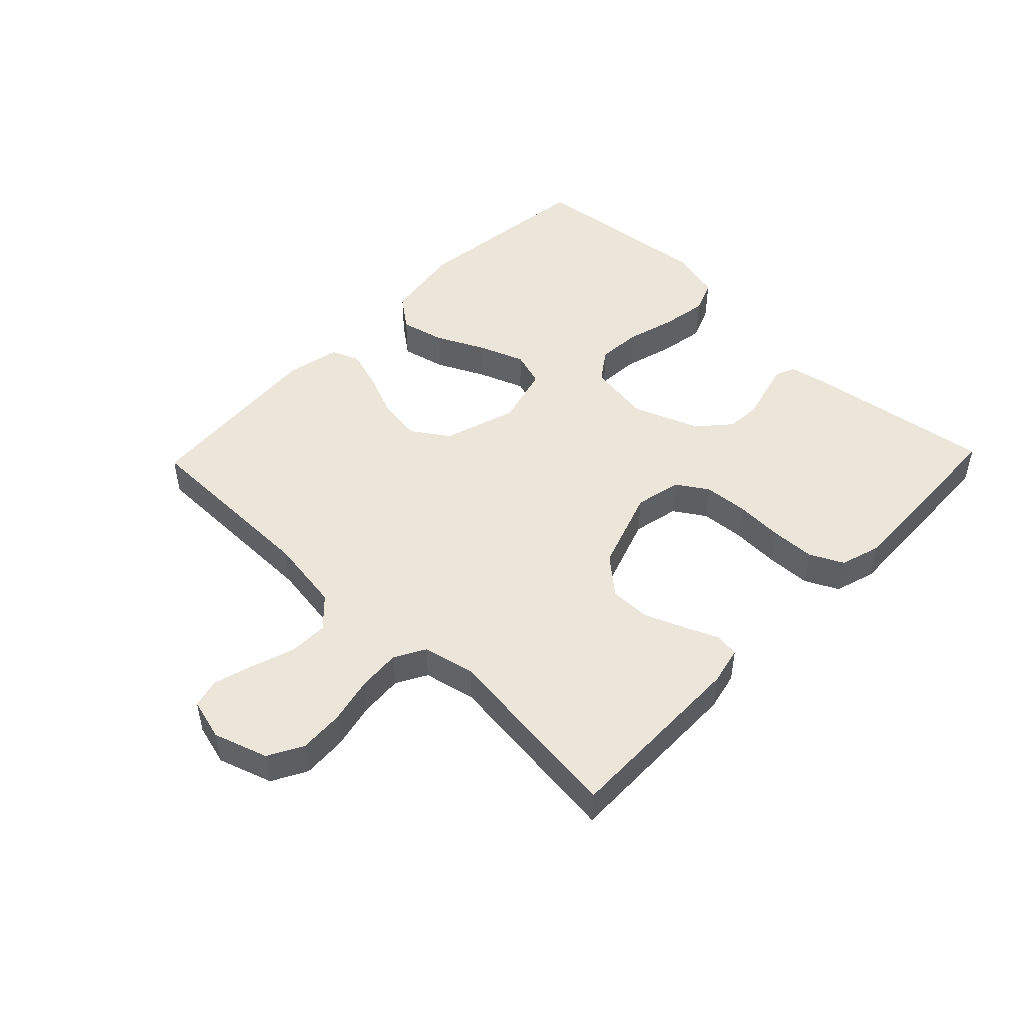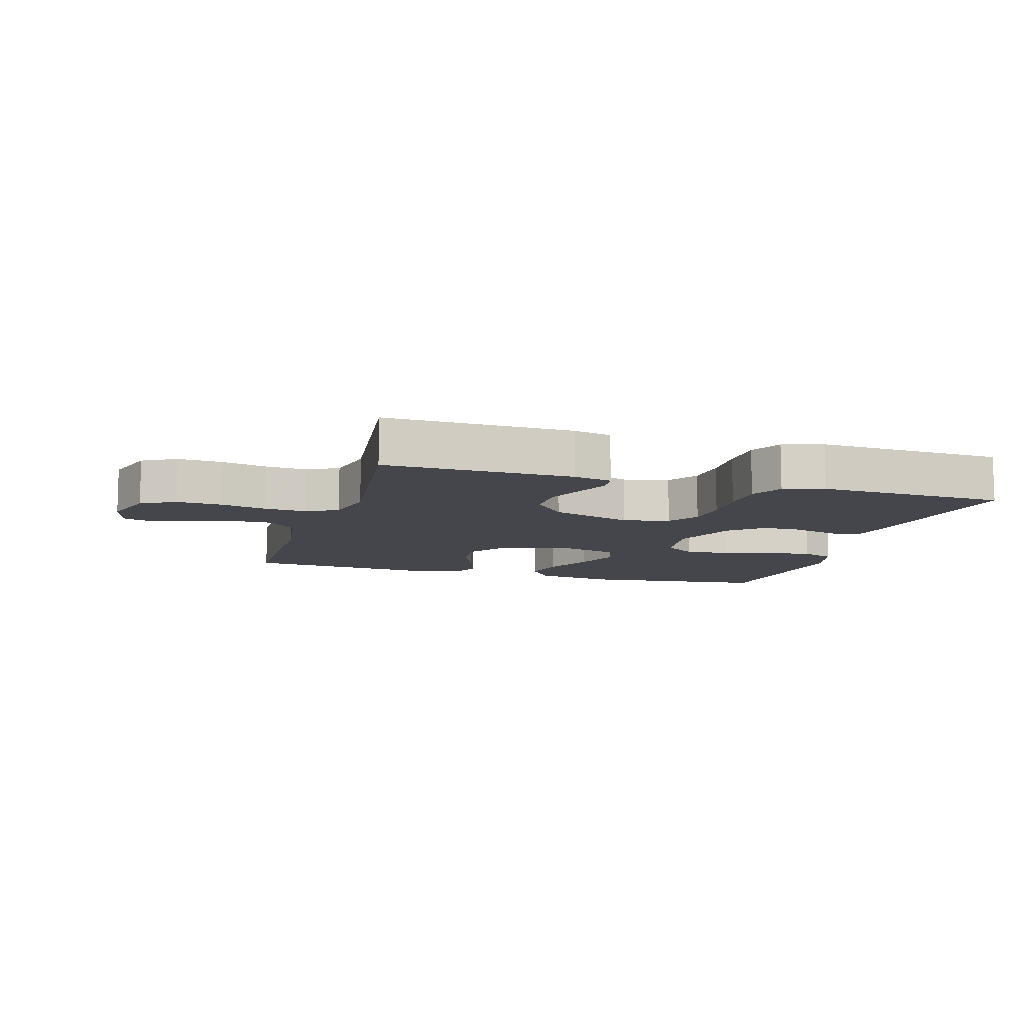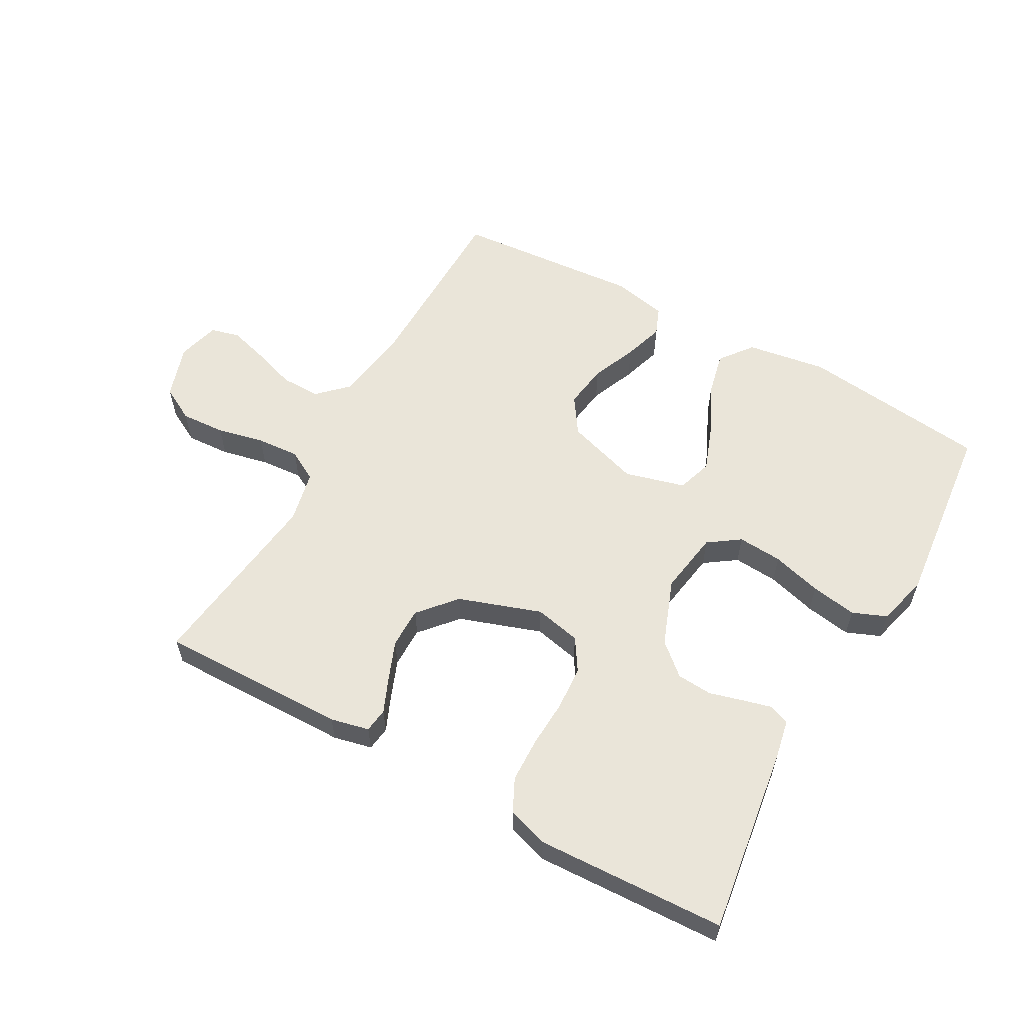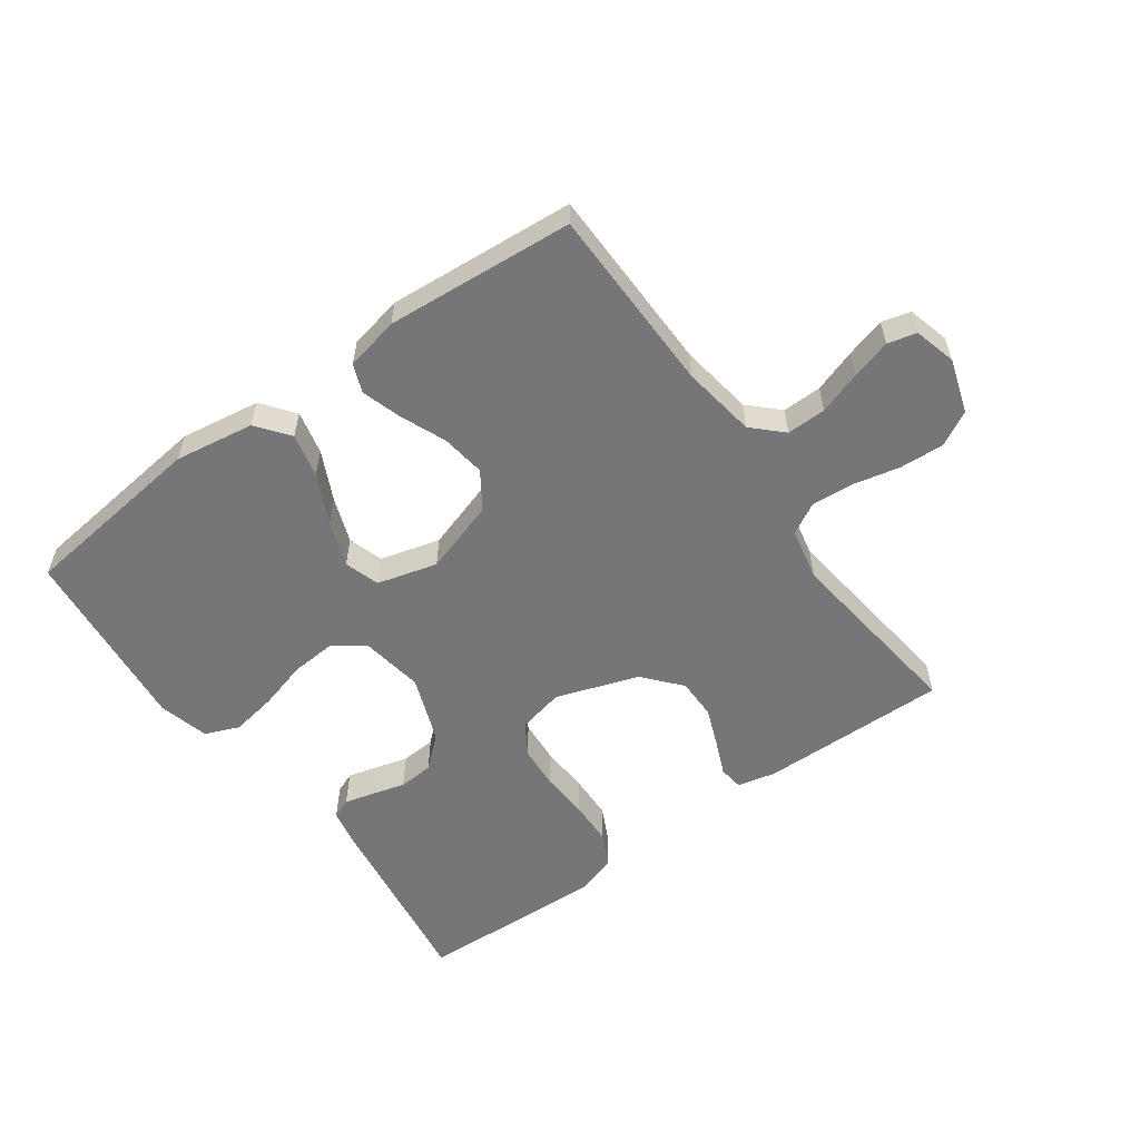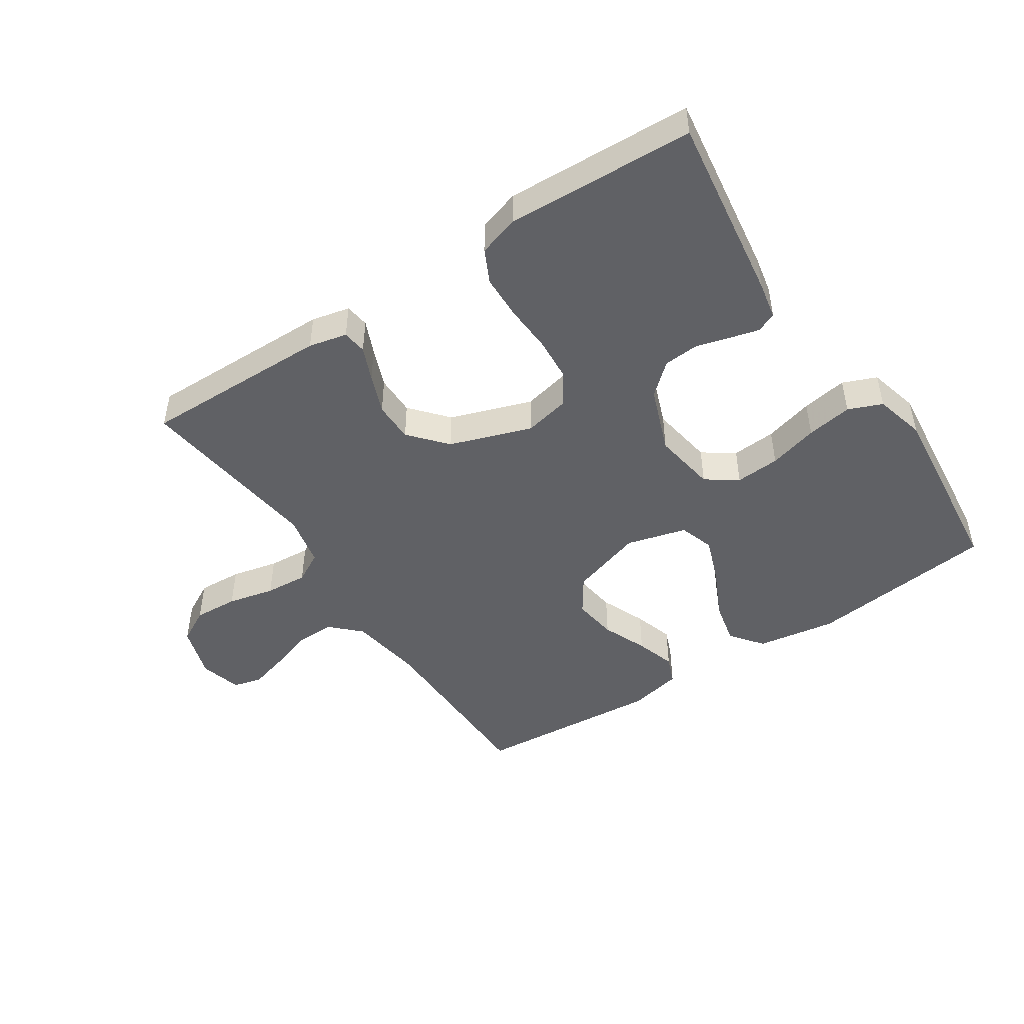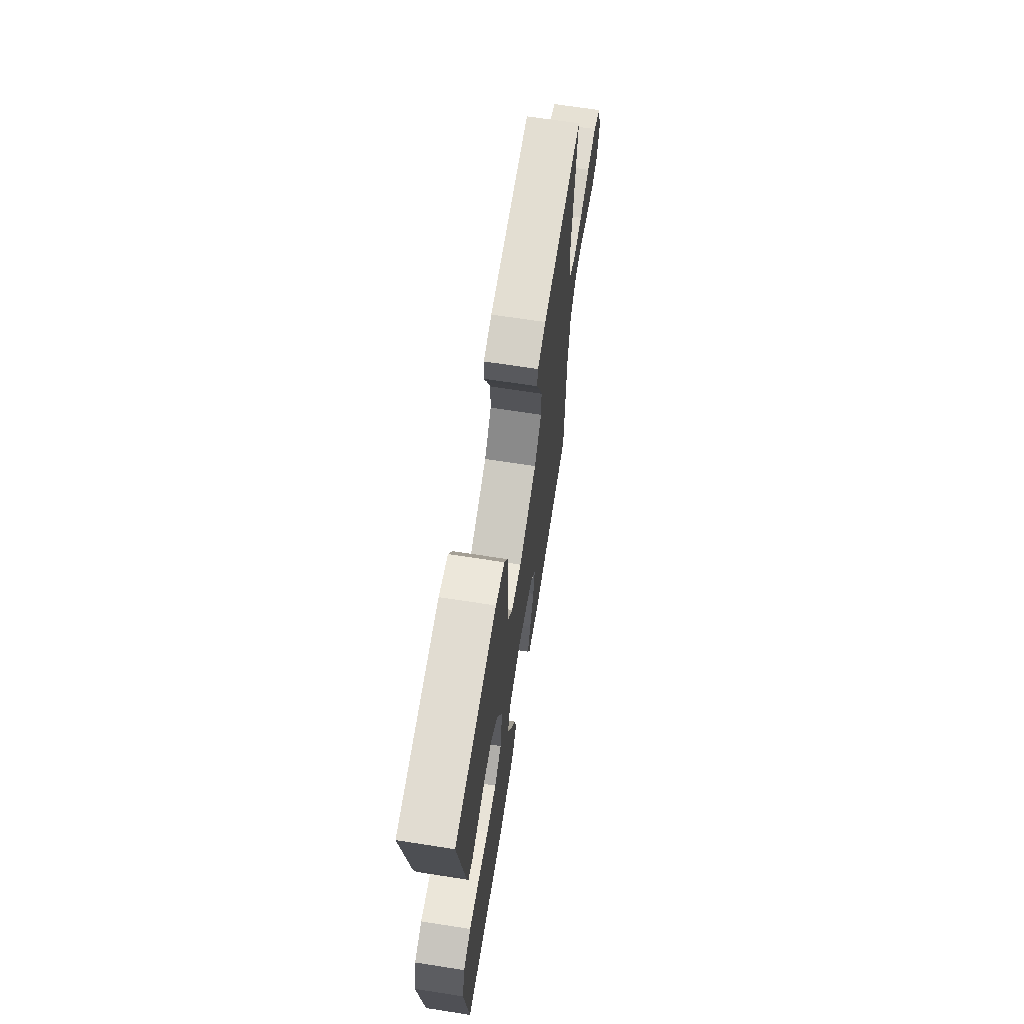
<metadata>
{"format":"obj","ext":"obj","renderer":"f3d","projection":"perspective","resolution":1024,"background":"white","views":[{"elev":48.4,"azim":-46.1,"up":"+Y"},{"elev":-10.0,"azim":-16.5,"up":"+Y"},{"elev":58.3,"azim":29.2,"up":"+Y"},{"elev":-56.9,"azim":-144.2,"up":"+Y"},{"elev":-47.3,"azim":33.5,"up":"+Y"},{"elev":66.6,"azim":98.9,"up":"+Z"}]}
</metadata>
<code>
v -0.5 0.07 -0.5
v -0.504 0.07 -0.2
v -0.522 0.07 -0.082
v -0.568 0.07 -0.037
v -0.631 0.07 -0.038
v -0.7 0.07 -0.061
v -0.763 0.07 -0.079
v -0.809 0.07 -0.067
v -0.827 0.07 0
v -0.799 0.07 0.086
v -0.744 0.07 0.116
v -0.673 0.07 0.112
v -0.598 0.07 0.095
v -0.53 0.07 0.09
v -0.481 0.07 0.117
v -0.463 0.07 0.2
v -0.5 0.07 0.5
v -0.2 0.07 0.495
v -0.139 0.07 0.481
v -0.134 0.07 0.442
v -0.157 0.07 0.388
v -0.182 0.07 0.325
v -0.182 0.07 0.26
v -0.131 0.07 0.201
v 0 0.07 0.156
v 0.074 0.07 0.172
v 0.106 0.07 0.222
v 0.111 0.07 0.292
v 0.107 0.07 0.369
v 0.109 0.07 0.44
v 0.135 0.07 0.493
v 0.2 0.07 0.513
v 0.5 0.07 0.5
v 0.457 0.07 0.2
v 0.445 0.07 0.14
v 0.413 0.07 0.127
v 0.367 0.07 0.139
v 0.313 0.07 0.154
v 0.257 0.07 0.15
v 0.207 0.07 0.106
v 0.167 0.07 0
v 0.183 0.07 -0.101
v 0.233 0.07 -0.136
v 0.304 0.07 -0.131
v 0.383 0.07 -0.109
v 0.456 0.07 -0.097
v 0.51 0.07 -0.119
v 0.531 0.07 -0.2
v 0.5 0.07 -0.5
v 0.2 0.07 -0.535
v 0.073 0.07 -0.515
v 0.033 0.07 -0.463
v 0.049 0.07 -0.393
v 0.087 0.07 -0.314
v 0.114 0.07 -0.241
v 0.096 0.07 -0.185
v 0 0.07 -0.159
v -0.117 0.07 -0.196
v -0.156 0.07 -0.254
v -0.146 0.07 -0.325
v -0.116 0.07 -0.397
v -0.096 0.07 -0.461
v -0.114 0.07 -0.506
v -0.2 0.07 -0.524
v -0.5 0 -0.5
v -0.504 0 -0.2
v -0.522 0 -0.082
v -0.568 0 -0.037
v -0.631 0 -0.038
v -0.7 0 -0.061
v -0.763 0 -0.079
v -0.809 0 -0.067
v -0.827 0 0
v -0.799 0 0.086
v -0.744 0 0.116
v -0.673 0 0.112
v -0.598 0 0.095
v -0.53 0 0.09
v -0.481 0 0.117
v -0.463 0 0.2
v -0.5 0 0.5
v -0.2 0 0.495
v -0.139 0 0.481
v -0.134 0 0.442
v -0.157 0 0.388
v -0.182 0 0.325
v -0.182 0 0.26
v -0.131 0 0.201
v 0 0 0.156
v 0.074 0 0.172
v 0.106 0 0.222
v 0.111 0 0.292
v 0.107 0 0.369
v 0.109 0 0.44
v 0.135 0 0.493
v 0.2 0 0.513
v 0.5 0 0.5
v 0.457 0 0.2
v 0.445 0 0.14
v 0.413 0 0.127
v 0.367 0 0.139
v 0.313 0 0.154
v 0.257 0 0.15
v 0.207 0 0.106
v 0.167 0 0
v 0.183 0 -0.101
v 0.233 0 -0.136
v 0.304 0 -0.131
v 0.383 0 -0.109
v 0.456 0 -0.097
v 0.51 0 -0.119
v 0.531 0 -0.2
v 0.5 0 -0.5
v 0.2 0 -0.535
v 0.073 0 -0.515
v 0.033 0 -0.463
v 0.049 0 -0.393
v 0.087 0 -0.314
v 0.114 0 -0.241
v 0.096 0 -0.185
v 0 0 -0.159
v -0.117 0 -0.196
v -0.156 0 -0.254
v -0.146 0 -0.325
v -0.116 0 -0.397
v -0.096 0 -0.461
v -0.114 0 -0.506
v -0.2 0 -0.524
f 63 64 1 2
f 60 61 62 63
f 60 63 2 3
f 59 60 3 4
f 58 59 4
f 57 58 4
f 51 52 53 54
f 51 54 55
f 50 51 55
f 49 50 55
f 48 49 55 56
f 44 45 46 47
f 43 44 47 48
f 35 36 37 38
f 33 34 35 38
f 33 38 39
f 32 33 39 40
f 28 29 30 31
f 27 28 31 32
f 18 19 20 21
f 16 17 18 21
f 15 16 21 22
f 10 11 12 13
f 10 13 14
f 9 10 14
f 8 9 14
f 5 6 7 8
f 5 8 14 15
f 43 48 56 57
f 42 43 57 4
f 41 42 4
f 27 32 40 41
f 26 27 41
f 25 26 41 4
f 24 25 4 5
f 23 24 5 15
f 15 22 23
f 66 65 128 127
f 127 126 125 124
f 67 66 127 124
f 68 67 124 123
f 68 123 122
f 68 122 121
f 118 117 116 115
f 119 118 115
f 119 115 114
f 119 114 113
f 120 119 113 112
f 111 110 109 108
f 112 111 108 107
f 102 101 100 99
f 102 99 98 97
f 103 102 97
f 104 103 97 96
f 95 94 93 92
f 96 95 92 91
f 85 84 83 82
f 85 82 81 80
f 86 85 80 79
f 77 76 75 74
f 78 77 74
f 78 74 73
f 78 73 72
f 72 71 70 69
f 79 78 72 69
f 121 120 112 107
f 68 121 107 106
f 68 106 105
f 105 104 96 91
f 105 91 90
f 68 105 90 89
f 69 68 89 88
f 79 69 88 87
f 87 86 79
f 1 65 66 2
f 2 66 67 3
f 3 67 68 4
f 4 68 69 5
f 5 69 70 6
f 6 70 71 7
f 7 71 72 8
f 8 72 73 9
f 9 73 74 10
f 10 74 75 11
f 11 75 76 12
f 12 76 77 13
f 13 77 78 14
f 14 78 79 15
f 15 79 80 16
f 16 80 81 17
f 17 81 82 18
f 18 82 83 19
f 19 83 84 20
f 20 84 85 21
f 21 85 86 22
f 22 86 87 23
f 23 87 88 24
f 24 88 89 25
f 25 89 90 26
f 26 90 91 27
f 27 91 92 28
f 28 92 93 29
f 29 93 94 30
f 30 94 95 31
f 31 95 96 32
f 32 96 97 33
f 33 97 98 34
f 34 98 99 35
f 35 99 100 36
f 36 100 101 37
f 37 101 102 38
f 38 102 103 39
f 39 103 104 40
f 40 104 105 41
f 41 105 106 42
f 42 106 107 43
f 43 107 108 44
f 44 108 109 45
f 45 109 110 46
f 46 110 111 47
f 47 111 112 48
f 48 112 113 49
f 49 113 114 50
f 50 114 115 51
f 51 115 116 52
f 52 116 117 53
f 53 117 118 54
f 54 118 119 55
f 55 119 120 56
f 56 120 121 57
f 57 121 122 58
f 58 122 123 59
f 59 123 124 60
f 60 124 125 61
f 61 125 126 62
f 62 126 127 63
f 63 127 128 64
f 64 128 65 1

</code>
